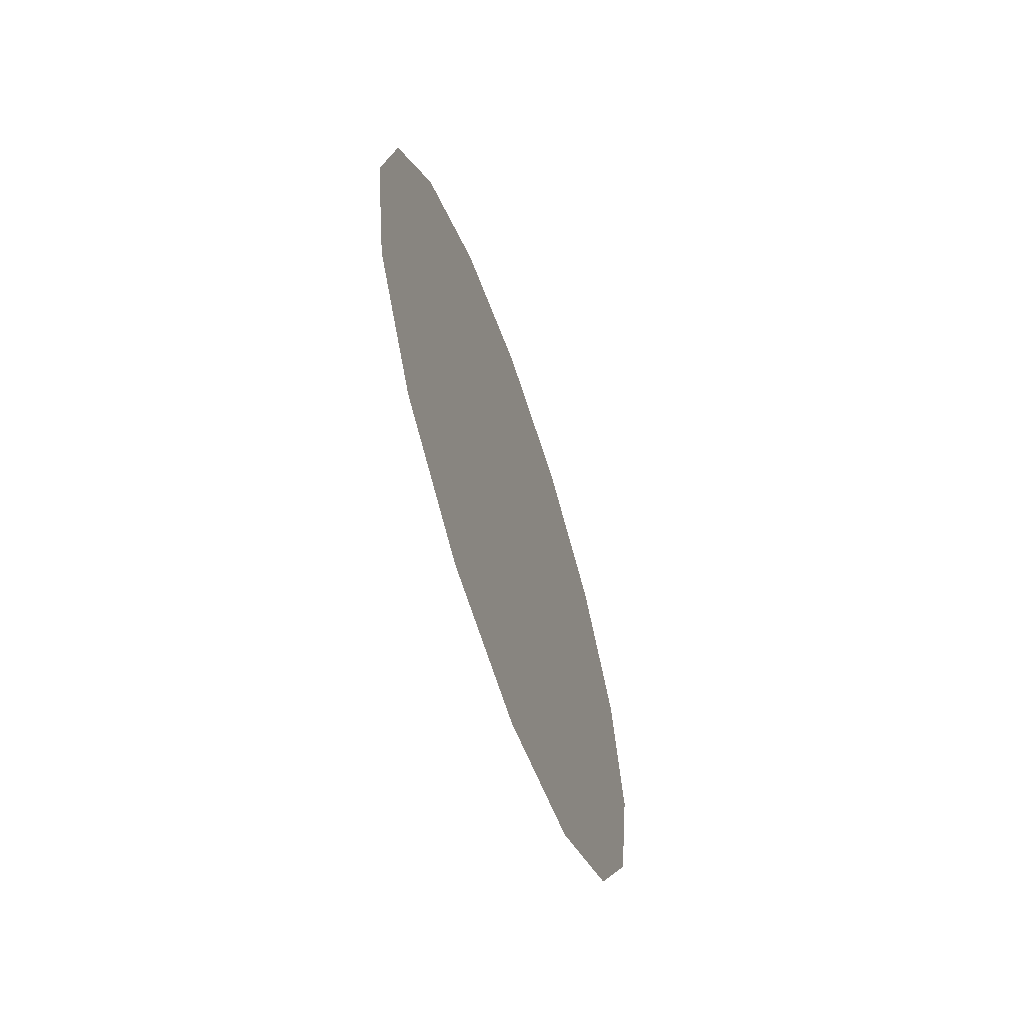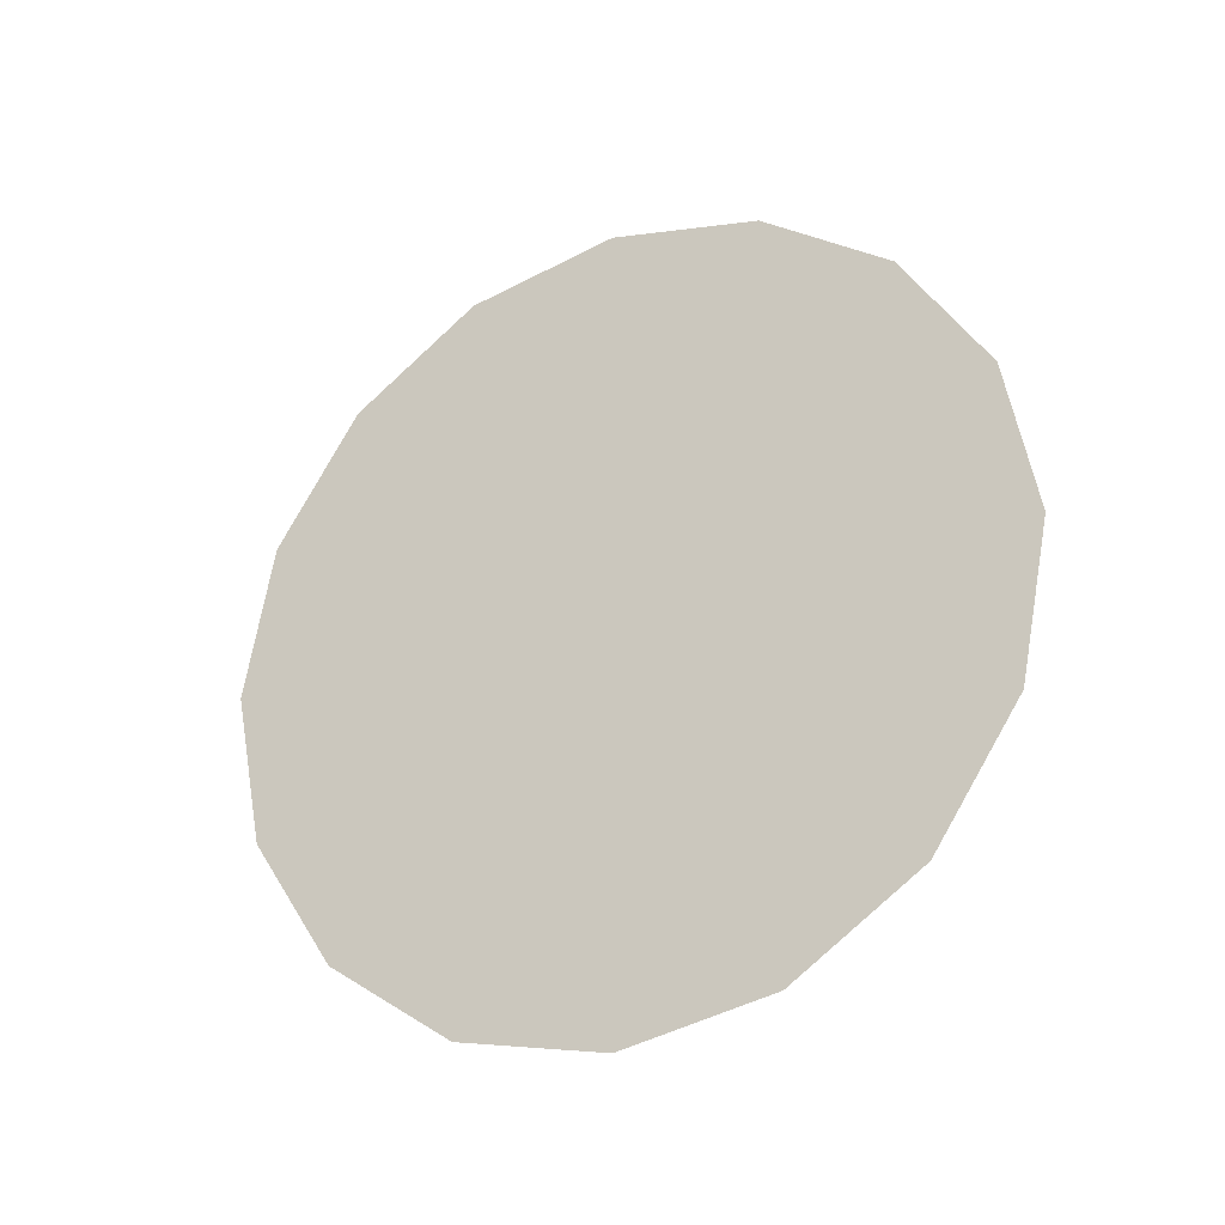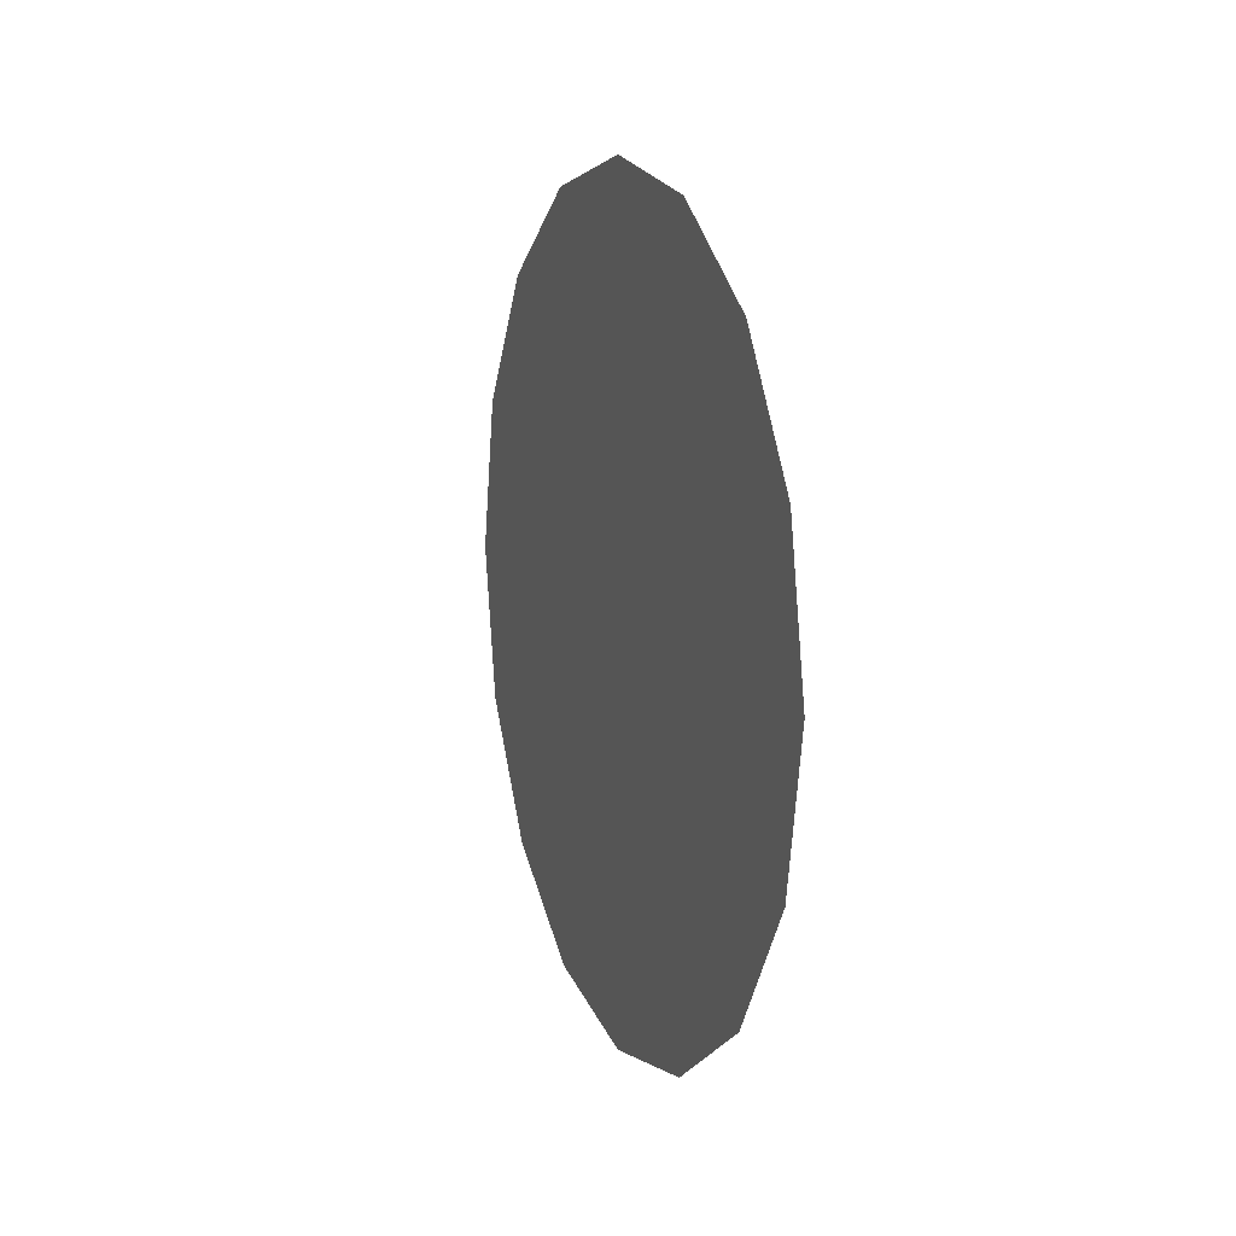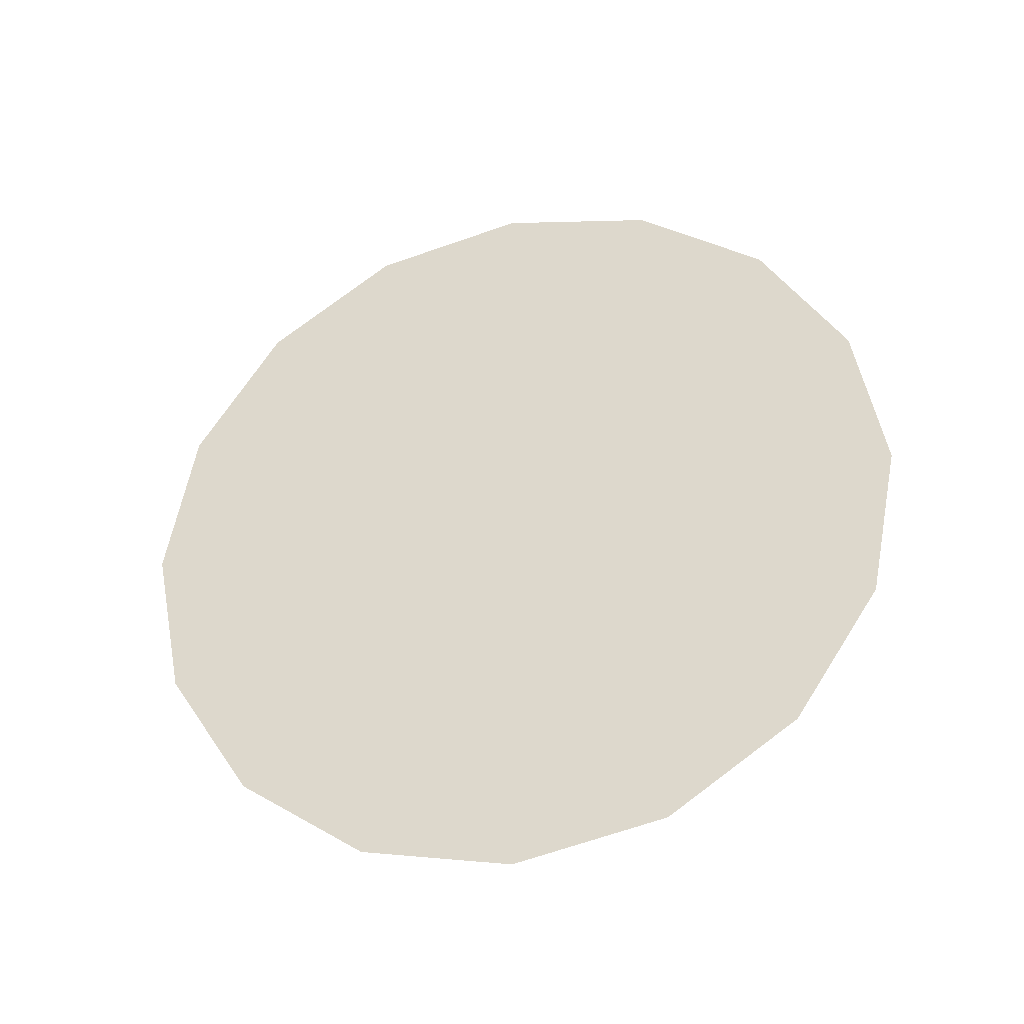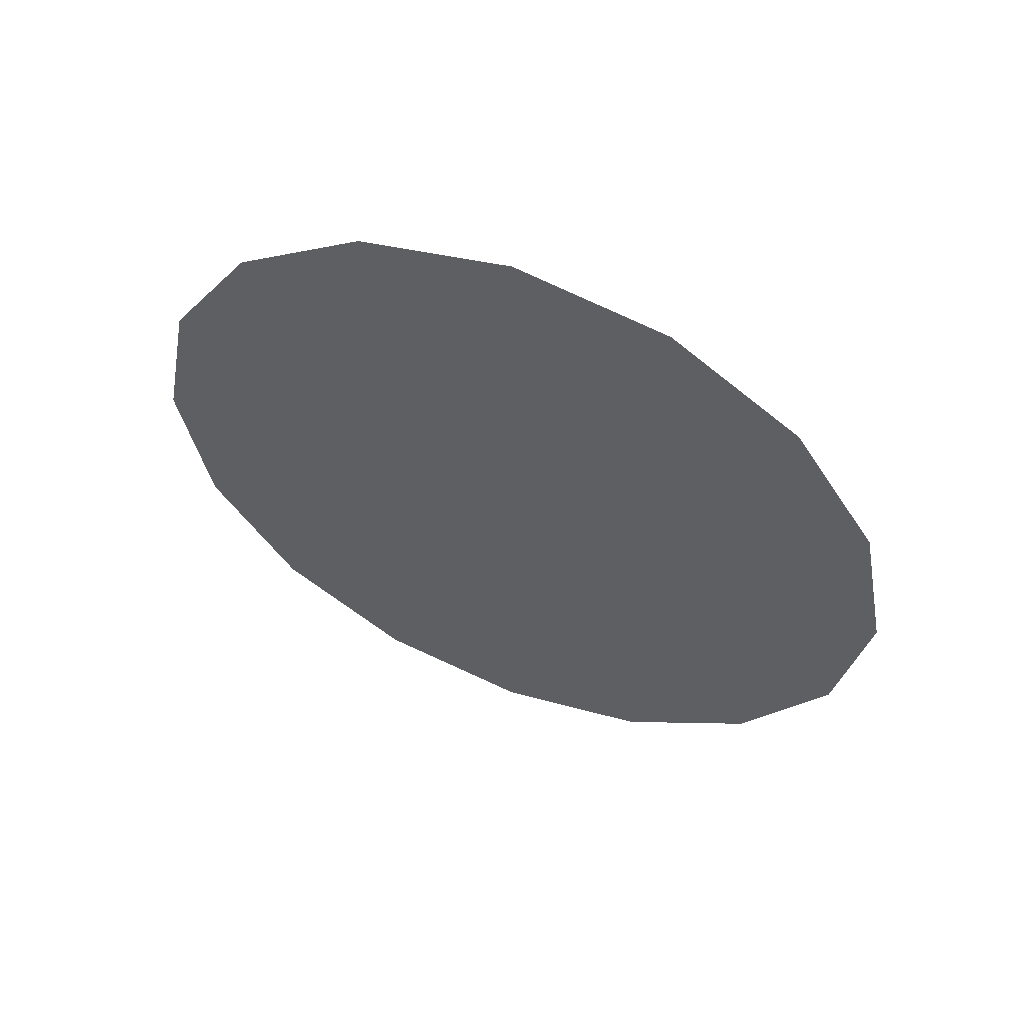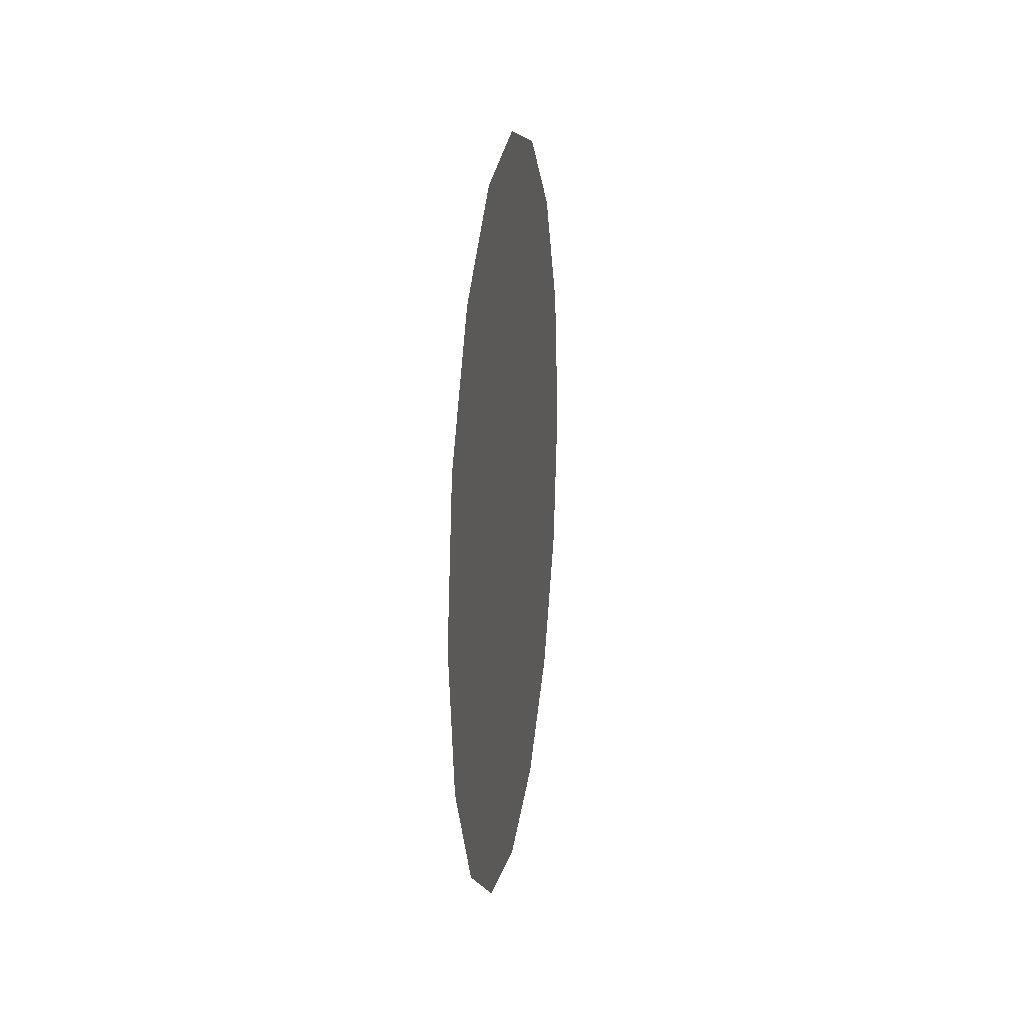
<metadata>
{"format":"obj","ext":"obj","renderer":"f3d","projection":"perspective","resolution":1024,"background":"white","views":[{"elev":-62.0,"azim":-161.2,"up":"+Y"},{"elev":-26.3,"azim":117.7,"up":"+Y"},{"elev":11.2,"azim":-19.9,"up":"+Z"},{"elev":-32.8,"azim":-74.6,"up":"+Z"},{"elev":56.6,"azim":-68.4,"up":"+Y"},{"elev":17.9,"azim":-171.9,"up":"+Y"}]}
</metadata>
<code>
g
v  0 17.02 7.05
v  0 18.42 0
v  0 10.79 0
v  0 9.97 4.13
v  0 18.42 0
v  0 17.02 -7.05
v  0 9.97 -4.13
v  0 10.79 0
v  0 17.02 -7.05
v  0 13.03 -13.03
v  0 7.631 -7.631
v  0 9.97 -4.13
v  0 13.03 -13.03
v  0 7.05 -17.02
v  0 4.13 -9.97
v  0 7.631 -7.631
v  0 7.05 -17.02
v  0 -3e-06 -18.42
v  0 -1e-06 -10.79
v  0 4.13 -9.97
v  0 -3e-06 -18.42
v  0 -7.05 -17.02
v  0 -4.13 -9.97
v  0 -1e-06 -10.79
v  0 -7.05 -17.02
v  0 -13.03 -13.03
v  0 -7.631 -7.631
v  0 -4.13 -9.97
v  0 -13.03 -13.03
v  0 -17.02 -7.05
v  0 -9.97 -4.13
v  0 -7.631 -7.631
v  0 -17.02 -7.05
v  0 -18.42 6e-06
v  0 -10.79 3e-06
v  0 -9.97 -4.13
v  0 -18.42 6e-06
v  0 -17.02 7.05
v  0 -9.97 4.13
v  0 -10.79 3e-06
v  0 -17.02 7.05
v  0 -13.03 13.03
v  0 -7.631 7.631
v  0 -9.97 4.13
v  0 -13.03 13.03
v  0 -7.05 17.02
v  0 -4.13 9.97
v  0 -7.631 7.631
v  0 -7.05 17.02
v  0 8e-06 18.42
v  0 5e-06 10.79
v  0 -4.13 9.97
v  0 8e-06 18.42
v  0 7.05 17.02
v  0 4.13 9.97
v  0 5e-06 10.79
v  0 7.05 17.02
v  0 13.03 13.03
v  0 7.631 7.631
v  0 4.13 9.97
v  0 13.03 13.03
v  0 17.02 7.05
v  0 9.97 4.13
v  0 7.631 7.631
v  0 0 0
v  0 -4.13 9.97
v  0 5e-06 10.79
v  0 4.13 9.97
v  0 7.631 7.631
v  0 -7.631 7.631
v  0 -9.97 4.13
v  0 -10.79 3e-06
v  0 -9.97 -4.13
v  0 -7.631 -7.631
v  0 -4.13 -9.97
v  0 -1e-06 -10.79
v  0 4.13 -9.97
v  0 7.631 -7.631
v  0 9.97 -4.13
v  0 10.79 0
v  0 9.97 4.13
g rdmobj00
f 3 2 1
f 4 3 1
f 7 6 5
f 8 7 5
f 11 10 9
f 12 11 9
f 15 14 13
f 16 15 13
f 19 18 17
f 20 19 17
f 23 22 21
f 24 23 21
f 27 26 25
f 28 27 25
f 31 30 29
f 32 31 29
f 35 34 33
f 36 35 33
f 39 38 37
f 40 39 37
f 43 42 41
f 44 43 41
f 47 46 45
f 48 47 45
f 51 50 49
f 52 51 49
f 55 54 53
f 56 55 53
f 59 58 57
f 60 59 57
f 63 62 61
f 64 63 61
f 67 66 65
f 68 67 65
f 68 65 69
f 65 66 70
f 71 65 70
f 65 71 72
f 73 65 72
f 65 73 74
f 75 65 74
f 65 75 76
f 77 65 76
f 65 77 78
f 79 65 78
f 65 79 80
f 81 65 80
f 69 65 81
g

</code>
